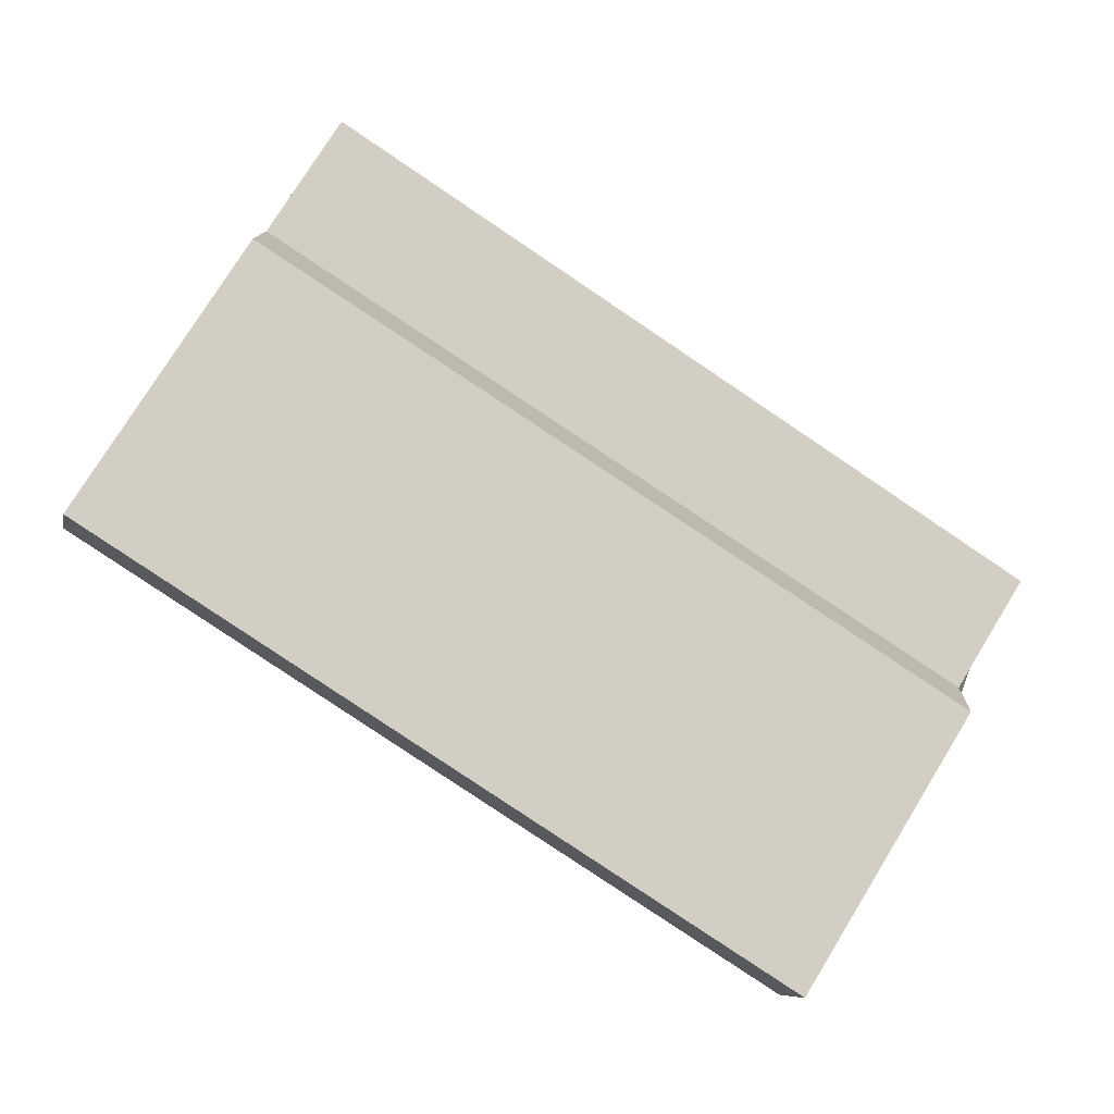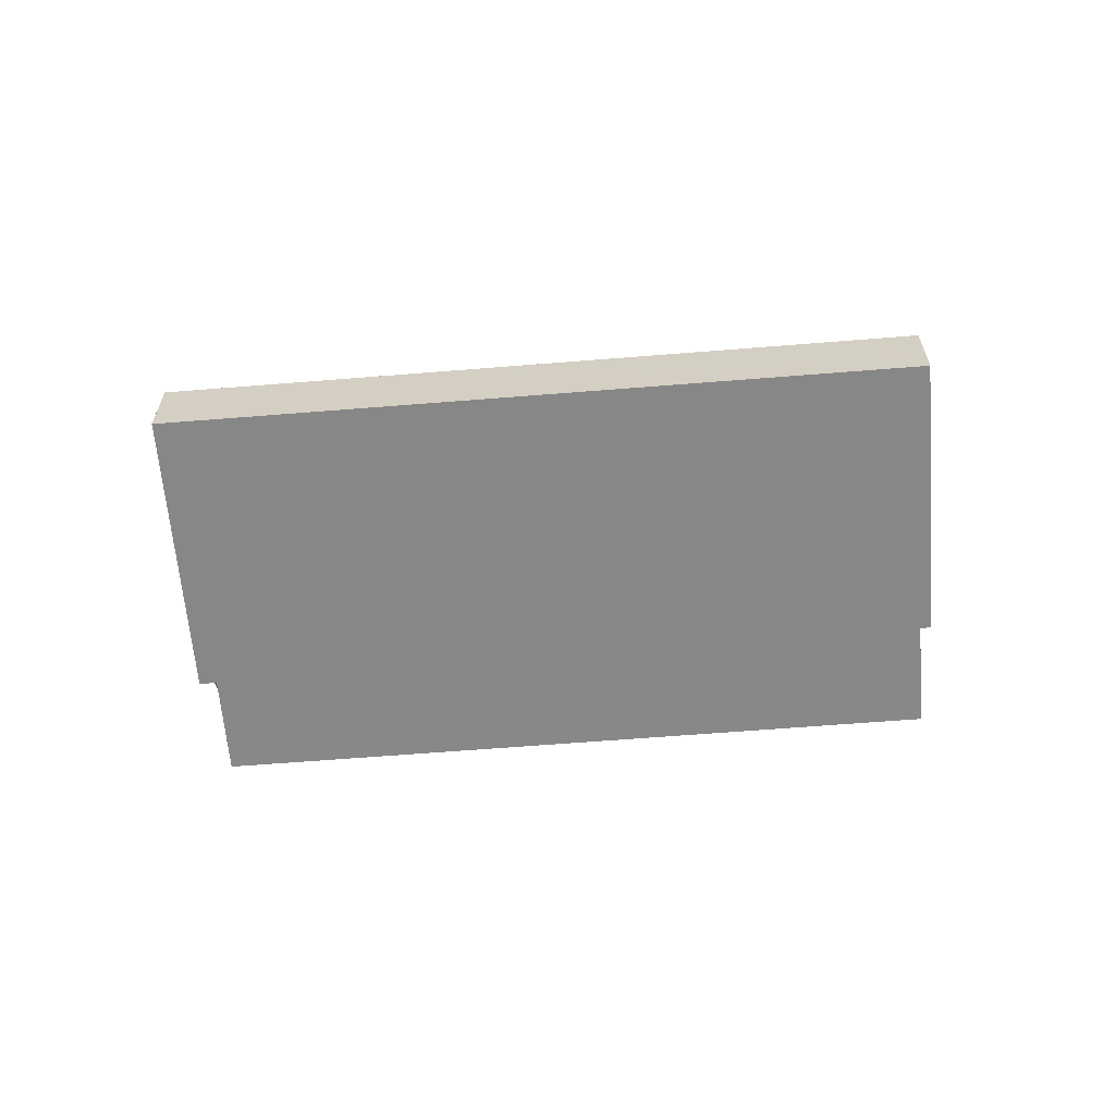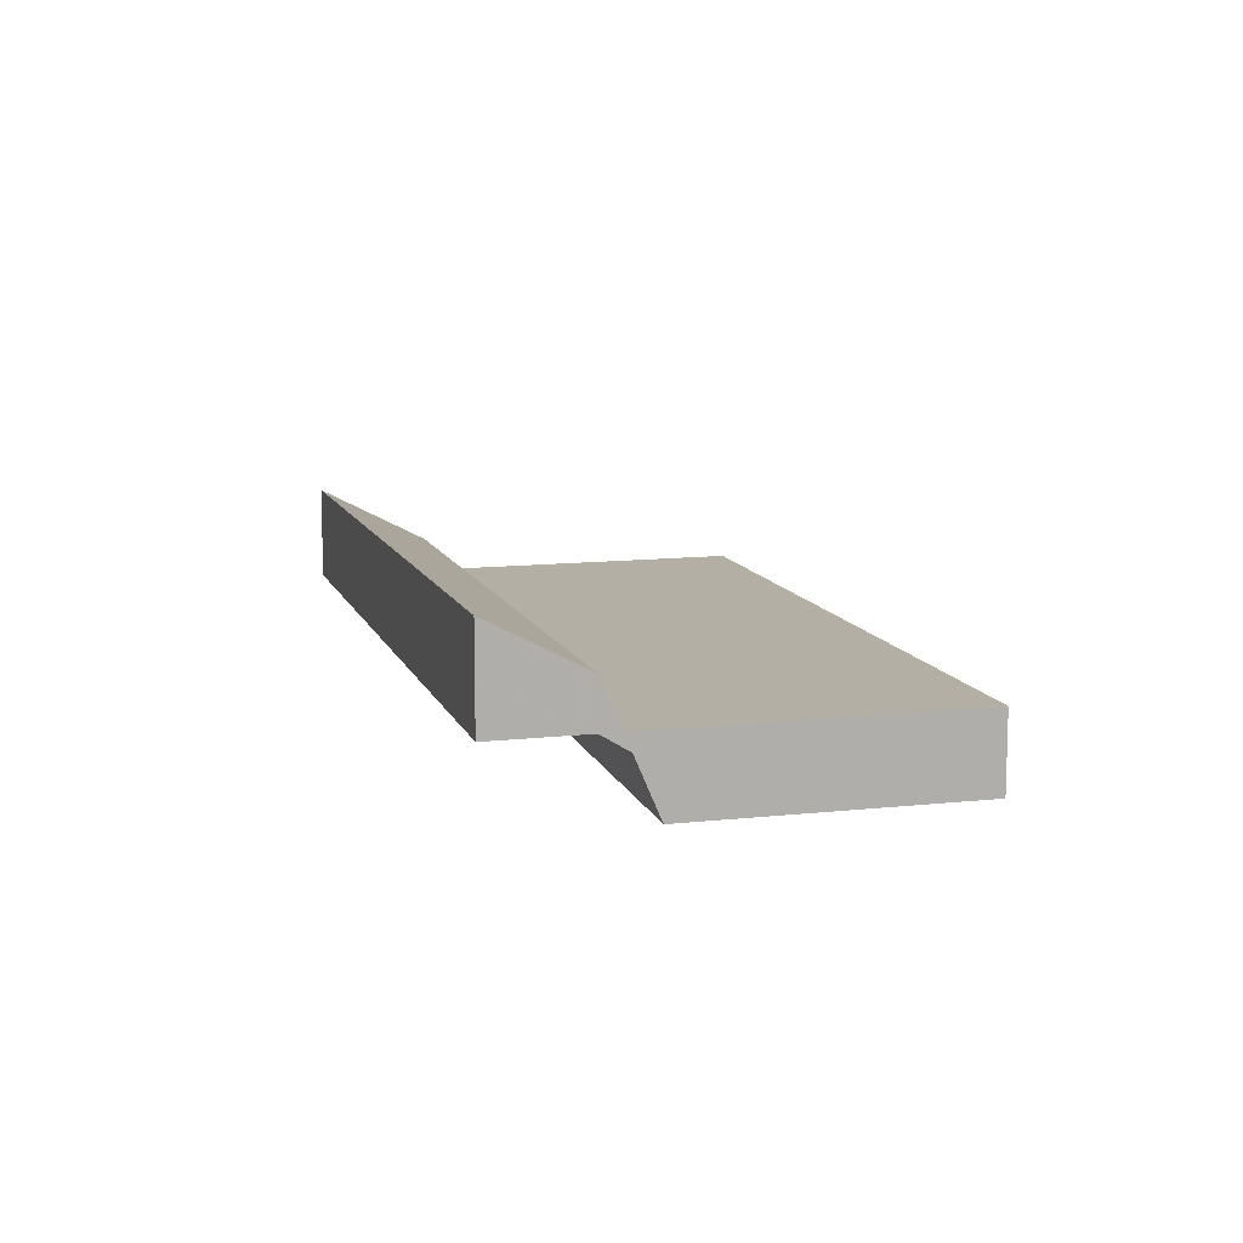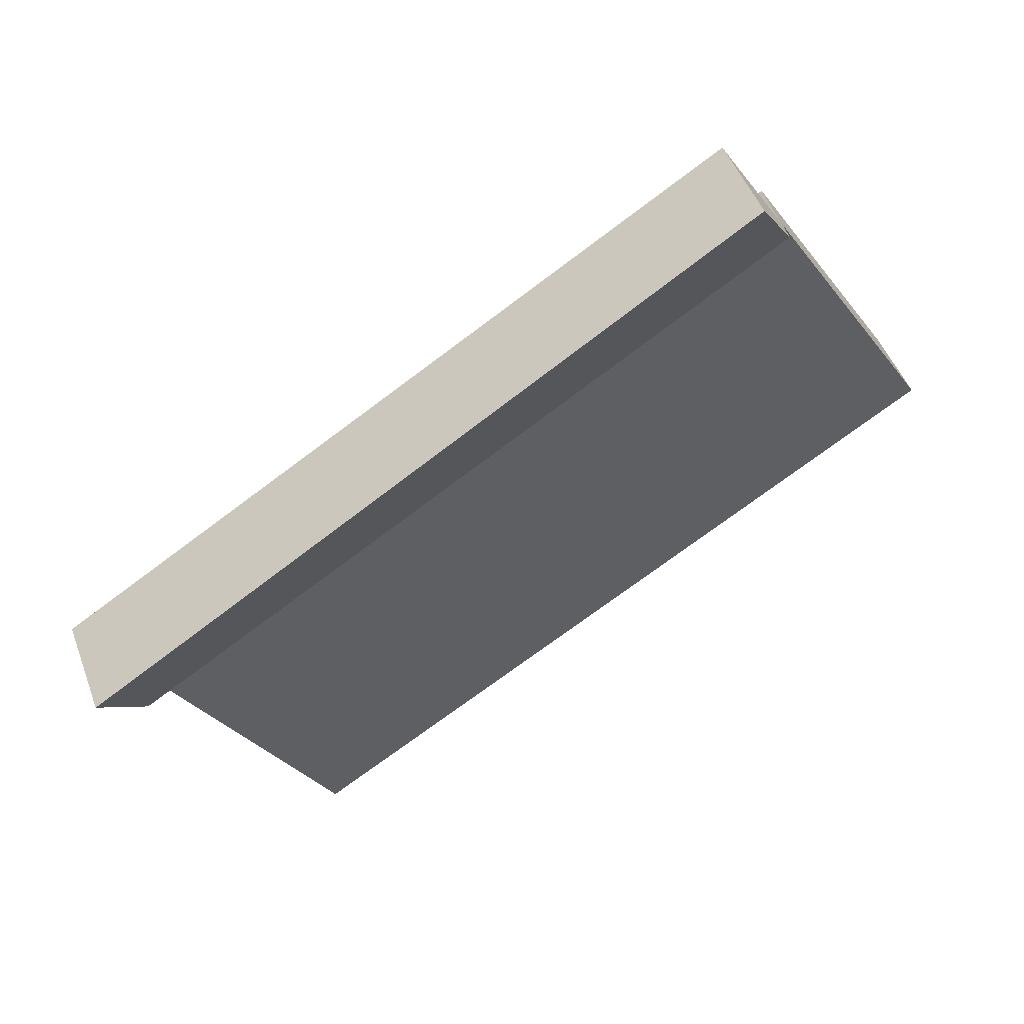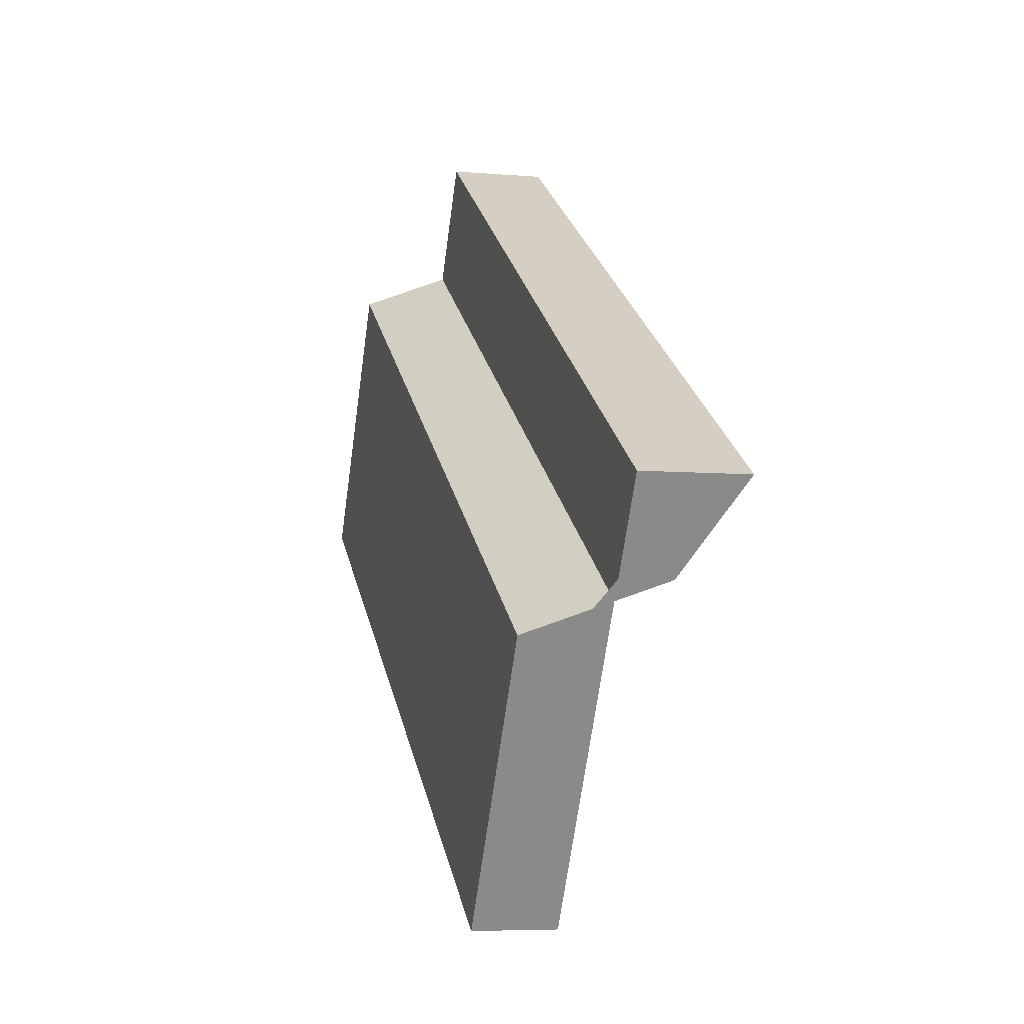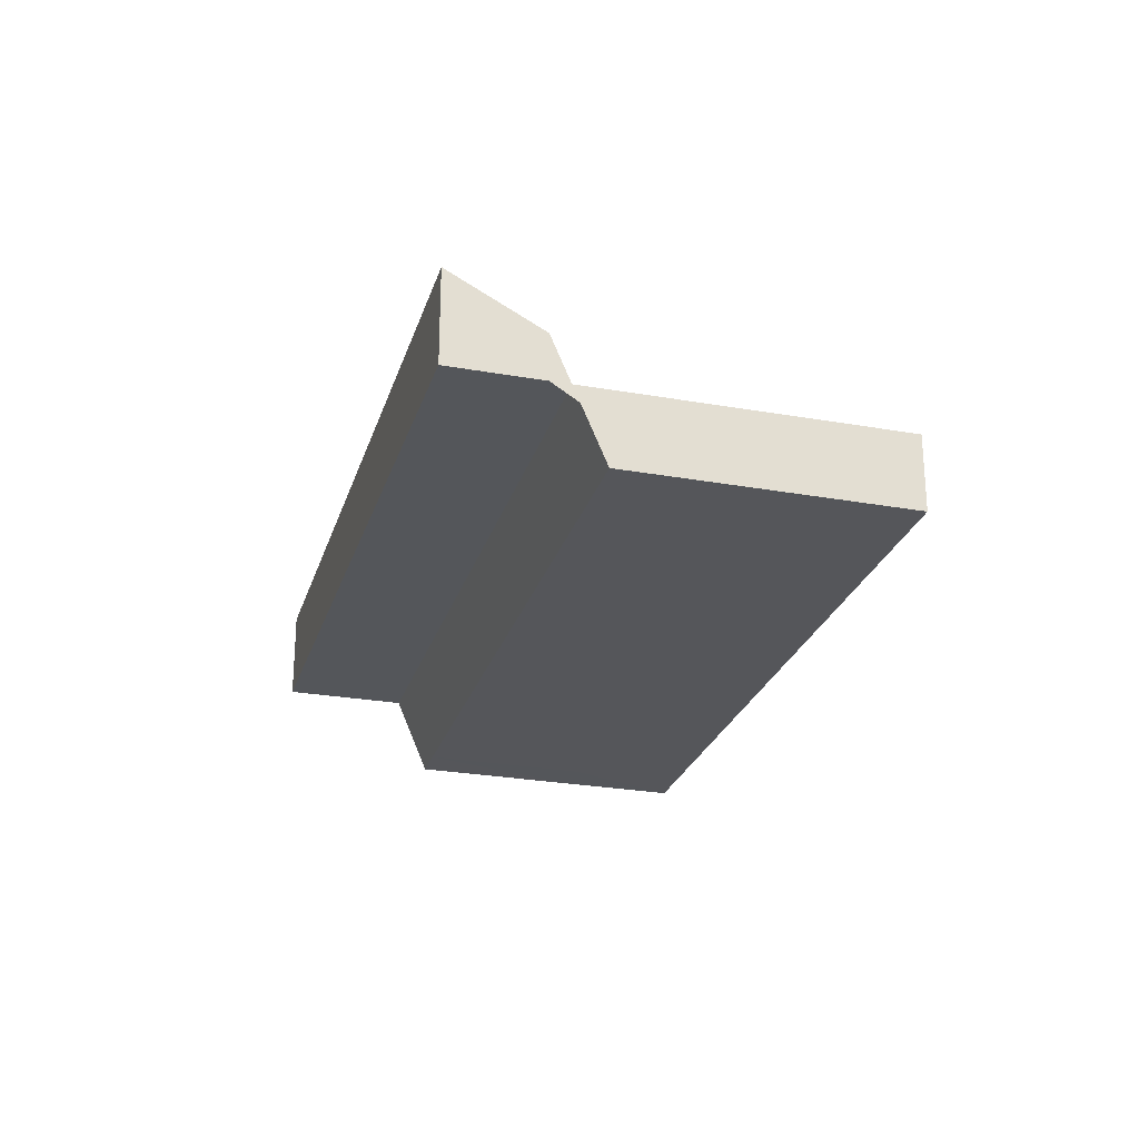
<metadata>
{"format":"obj","ext":"obj","renderer":"f3d","projection":"perspective","resolution":1024,"background":"white","views":[{"elev":-7.8,"azim":168.7,"up":"+Y"},{"elev":-62.7,"azim":36.9,"up":"+Z"},{"elev":11.3,"azim":-73.5,"up":"+Z"},{"elev":47.5,"azim":-19.8,"up":"+Y"},{"elev":-6.1,"azim":-104.5,"up":"+Y"},{"elev":-25.7,"azim":-73.6,"up":"+Z"}]}
</metadata>
<code>
v -1928 -577.7 -0.9989
v -1936 -582.8 -0.9911
v -1939 -578 1.256
v -1931 -572.9 1.155
v -1937 -581.6 -0.9879
v -1929 -576.4 -0.9952
v -1938 -579.6 -0.982
v -1930 -574.6 -0.99
v -1930 -574.9 -0.9896
v -1938 -579.6 -0.9821
v -1930 -574.6 -0.99
v -1938 -579.6 -0.982
v -1930 -574.3 -0.2406
v -1938 -579.3 -0.2206
v -1930 -574.1 0.4328
v -1938 -579 0.6115
v -1938 -579 0.6115
v -1930 -574.1 0.4328
v -1937 -578.4 0.5881
v -1937 -578.4 0.5881
v -1930 -574.3 -0.09957
v -1938 -578.9 0.6868
v -1939 -578 1.246
v -1931 -572.9 1.145
v -1929 -576.7 -0.9948
v -1928 -578 -0.9985
v -1930 -574.3 0.4424
v -1930 -574.3 0.4424
v -1930 -574.9 -0.9896
v -1930 -574.6 -0.2396
v -1930 -574.5 -0.0569
v -1931 -573.2 1.15
v -1931 -573.2 1.161
v -1938 -579.5 -0.6461
v -1930 -574.7 -0.4852
v -1930 -574.4 -0.4761
v -1938 -579 0.6109
v -1937 -581.6 -0.9879
v -1936 -582.8 -0.9911
v -1938 -579.6 -0.9821
v -1938 -579.5 -0.6455
v -1939 -578 1.245
v -1938 -578.9 0.684
v -1938 -579 0.6109
v -1938 -579.3 -0.2207
v -1939 -578 1.256
v -1928 -578 -0.9985
v -1928 -577.7 -0.9989
v -1928 -577.7 0
v -1928 -578 1.11e-16
v -1937 -581.6 -0.9879
v -1936 -582.8 -0.9911
v -1936 -582.8 1.11e-16
v -1937 -581.6 -1.11e-16
v -1939 -578 1.256
v -1939 -578 1.256
v -1939 -578 2.22e-16
v -1939 -578 -2.22e-16
v -1931 -572.9 1.145
v -1931 -572.9 1.155
v -1931 -572.9 0
v -1931 -572.9 0
v -1938 -579.6 -0.982
v -1937 -581.6 -0.9879
v -1937 -581.6 -1.11e-16
v -1938 -579.6 0
v -1928 -577.7 -0.9989
v -1929 -576.4 -0.9952
v -1929 -576.4 1.11e-16
v -1928 -577.7 0
v -1929 -576.4 -0.9952
v -1930 -574.6 -0.99
v -1930 -574.6 0
v -1929 -576.4 1.11e-16
v -1938 -579.5 -0.6461
v -1938 -579.6 -0.982
v -1938 -579.6 0
v -1938 -579.5 1.11e-16
v -1930 -574.4 -0.4761
v -1930 -574.3 -0.2406
v -1930 -574.3 -2.776e-17
v -1930 -574.4 0
v -1938 -579 0.6115
v -1938 -579.3 -0.2206
v -1938 -579.3 0
v -1938 -579 0
v -1930 -574.3 -0.09957
v -1930 -574.1 0.4328
v -1930 -574.1 0
v -1930 -574.3 0
v -1938 -578.9 0.6868
v -1938 -579 0.6115
v -1938 -579 0
v -1938 -578.9 0
v -1930 -574.3 -0.2406
v -1930 -574.3 -0.09957
v -1930 -574.3 0
v -1930 -574.3 -2.776e-17
v -1939 -578 1.246
v -1938 -578.9 0.6868
v -1938 -578.9 0
v -1939 -578 0
v -1939 -578 1.256
v -1939 -578 1.246
v -1939 -578 0
v -1939 -578 2.22e-16
v -1930 -574.1 0.4328
v -1931 -572.9 1.145
v -1931 -572.9 0
v -1930 -574.1 0
v -1936 -582.8 -0.9911
v -1928 -578 -0.9985
v -1928 -578 1.11e-16
v -1936 -582.8 0
v -1931 -572.9 1.155
v -1931 -573.2 1.161
v -1931 -573.2 -2.22e-16
v -1931 -572.9 0
v -1938 -579.3 -0.2206
v -1938 -579.5 -0.6461
v -1938 -579.5 1.11e-16
v -1938 -579.3 0
v -1930 -574.6 -0.99
v -1930 -574.4 -0.4761
v -1930 -574.4 0
v -1930 -574.6 0
v -1936 -582.8 -0.9911
v -1936 -582.8 -0.9911
v -1936 -582.8 0
v -1936 -582.8 1.11e-16
v -1931 -573.2 1.161
v -1939 -578 1.256
v -1939 -578 -2.22e-16
v -1931 -573.2 -2.22e-16
v -1939 -578 0
v -1931 -572.9 0
v -1928 -577.7 0
v -1936 -582.8 0
f 39 2 5 38
f 38 5 7 10
f 40 12 34 41
f 31 20 28
f 43 22 23 42
f 45 14 16 44
f 37 17 22 43
f 42 23 3 46
f 25 6 1 26
f 9 8 6 25
f 36 11 29 35
f 28 15 21 31
f 32 24 18 27
f 31 21 13 30
f 33 4 24 32
f 41 34 14 45
f 35 30 13 36
f 38 25 26 39
f 10 9 25 38
f 41 35 29 40
f 42 32 27 19 43
f 44 20 31 30 45
f 43 19 37
f 46 33 32 42
f 45 30 35 41
f 48 49 50 47
f 52 53 54 51
f 56 57 58 55
f 60 61 62 59
f 64 65 66 63
f 68 69 70 67
f 72 73 74 71
f 76 77 78 75
f 80 81 82 79
f 84 85 86 83
f 88 89 90 87
f 92 93 94 91
f 96 97 98 95
f 100 101 102 99
f 104 105 106 103
f 108 109 110 107
f 112 113 114 111
f 116 117 118 115
f 120 121 122 119
f 124 125 126 123
f 128 129 130 127
f 132 133 134 131
f 136 137 138 135

</code>
